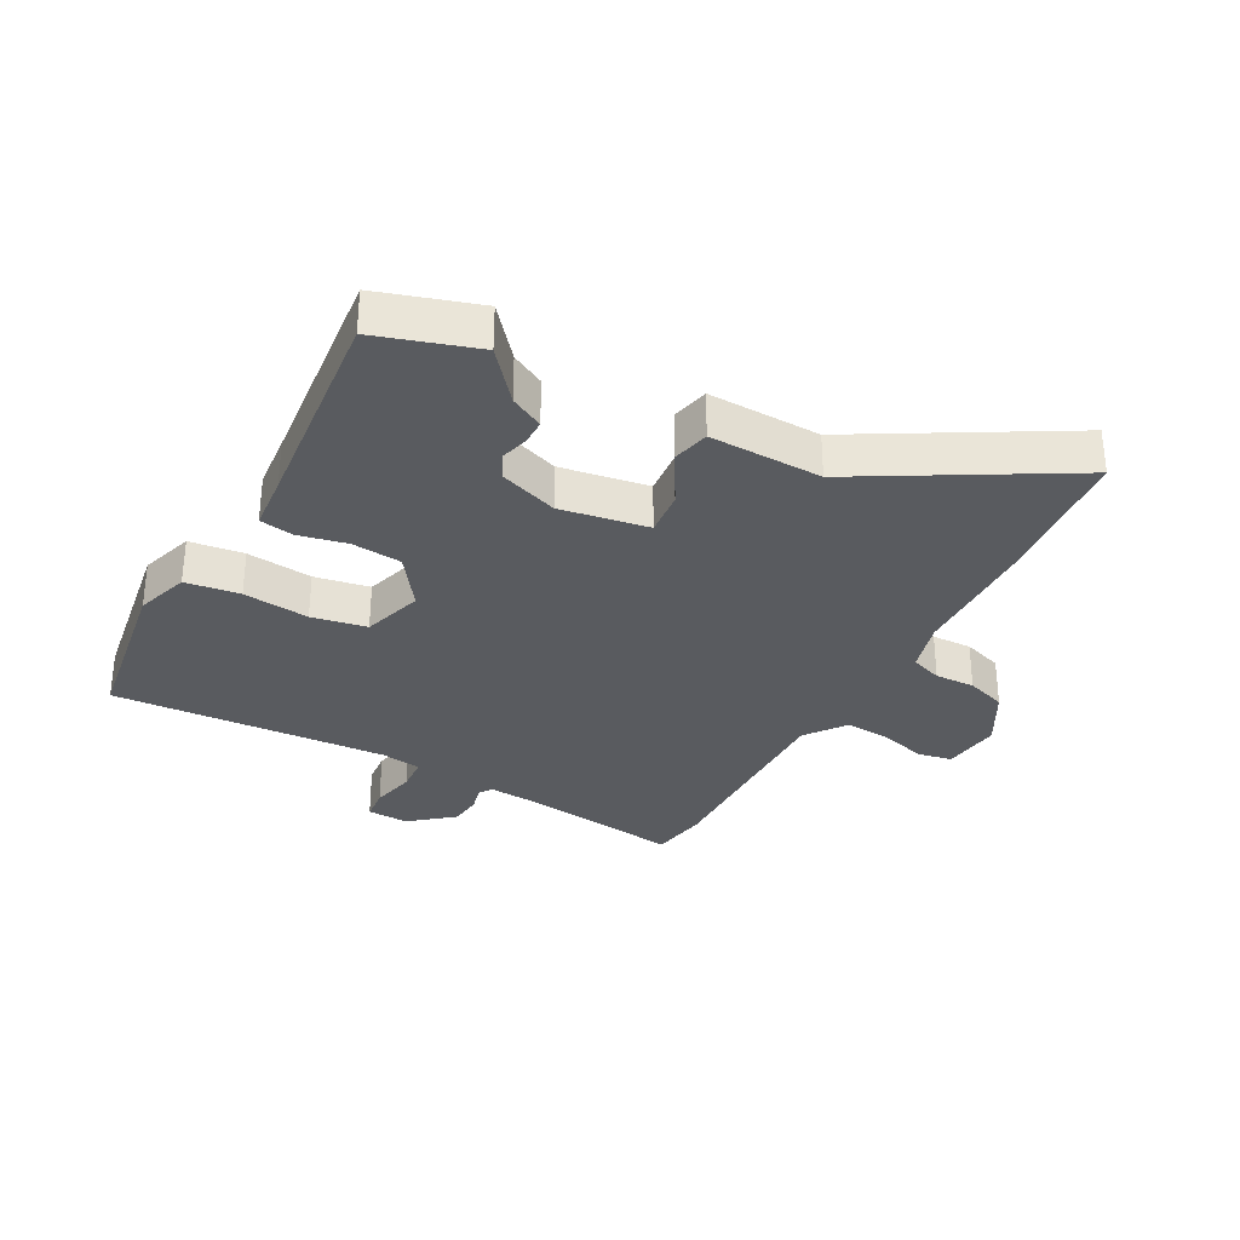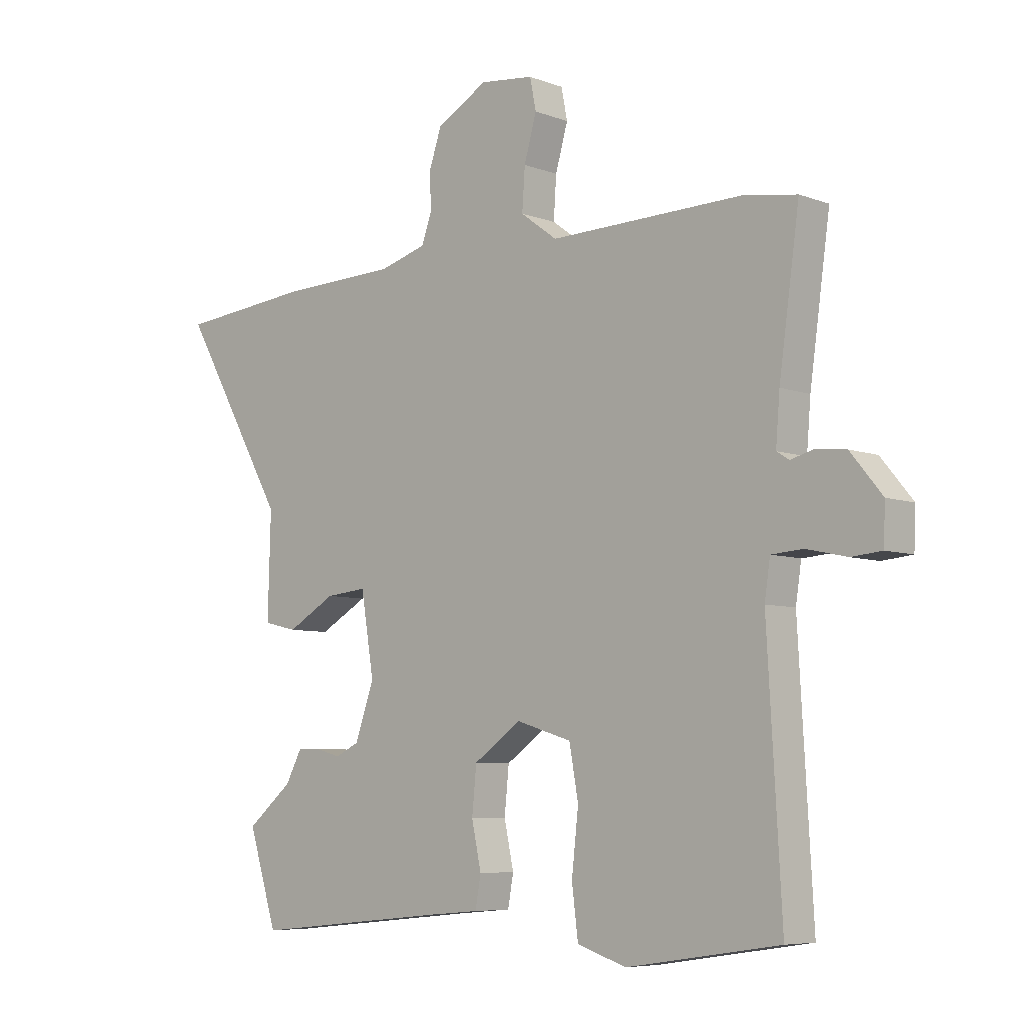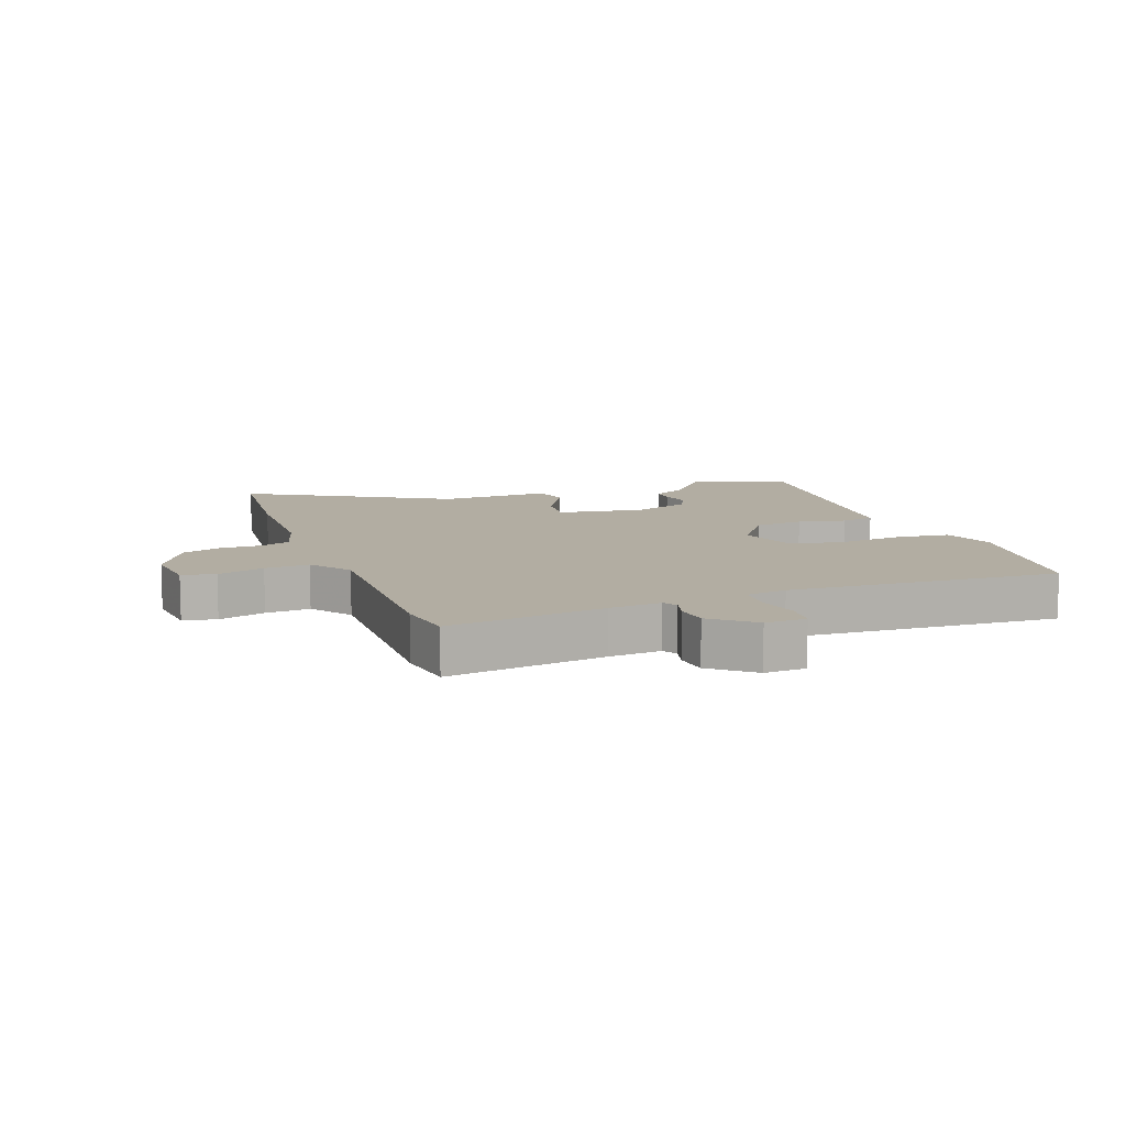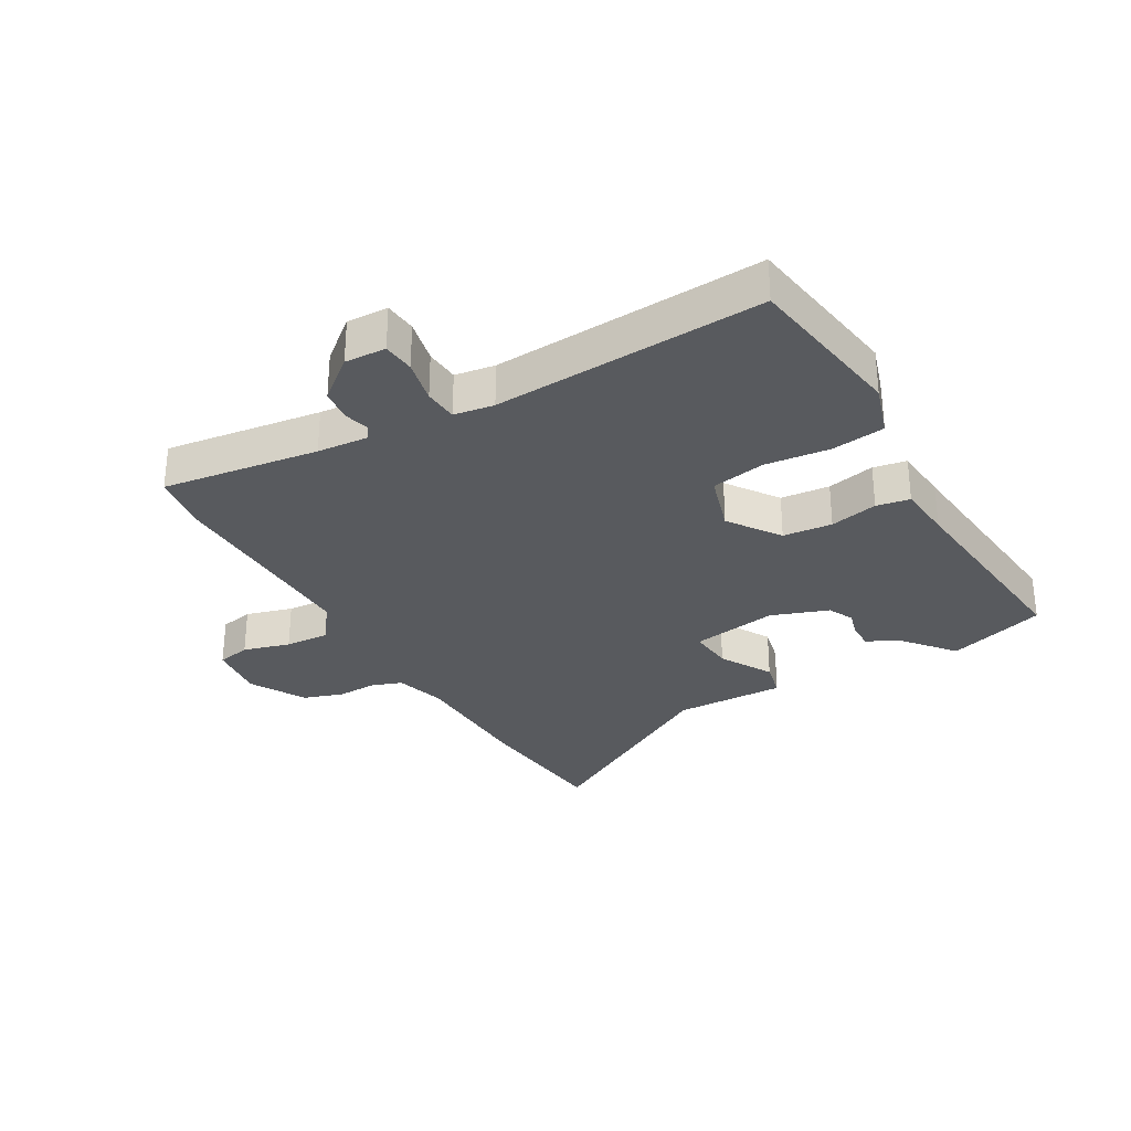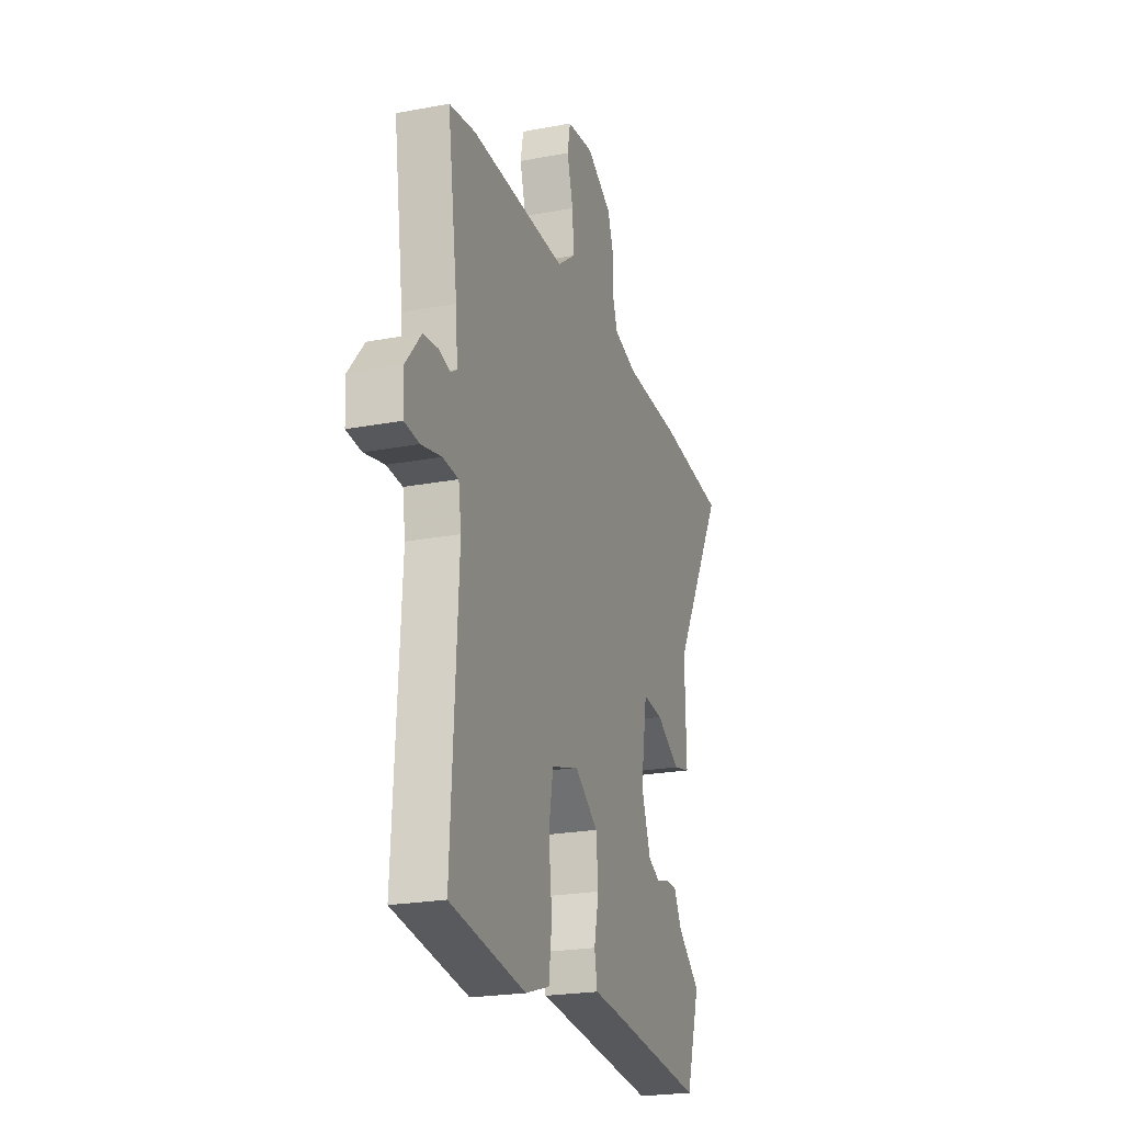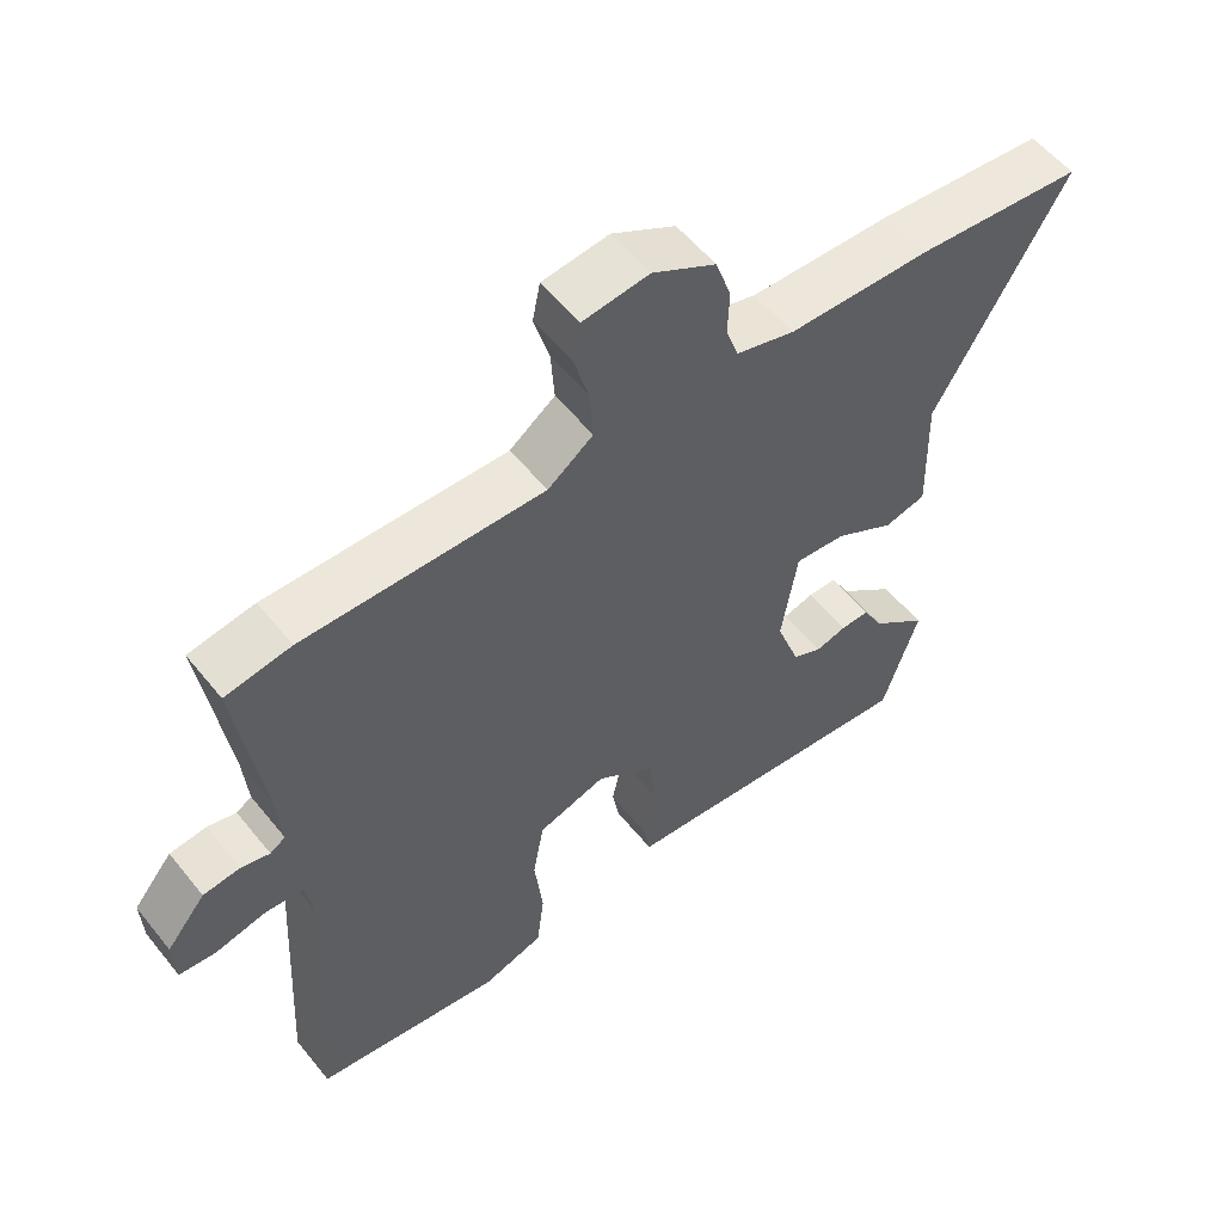
<metadata>
{"format":"obj","ext":"obj","renderer":"f3d","projection":"perspective","resolution":1024,"background":"white","views":[{"elev":-32.0,"azim":-118.4,"up":"+Y"},{"elev":-6.7,"azim":42.7,"up":"+Z"},{"elev":10.6,"azim":69.8,"up":"+Y"},{"elev":-30.7,"azim":119.9,"up":"+Y"},{"elev":-22.8,"azim":107.9,"up":"+Z"},{"elev":55.8,"azim":141.8,"up":"+Z"}]}
</metadata>
<code>
v 0.446 0.07 0.509
v 0.54 0.07 0.494
v 0.504 0.07 0.236
v 0.497 0.07 0.151
v 0.519 0.07 0.137
v 0.56 0.07 0.148
v 0.613 0.07 0.142
v 0.669 0.07 0.074
v 0.666 0.07 0.006
v 0.613 0.07 0.001
v 0.541 0.07 0.017
v 0.485 0.07 0.013
v 0.475 0.07 -0.053
v 0.5 0.07 -0.499
v 0.23 0.07 -0.54
v 0.143 0.07 -0.512
v 0.132 0.07 -0.424
v 0.144 0.07 -0.317
v 0.128 0.07 -0.228
v 0.03 0.07 -0.198
v -0.054 0.07 -0.257
v -0.062 0.07 -0.338
v -0.045 0.07 -0.417
v -0.055 0.07 -0.472
v -0.146 0.07 -0.48
v -0.495 0.07 -0.515
v -0.546 0.07 -0.353
v -0.465 0.07 -0.286
v -0.436 0.07 -0.232
v -0.395 0.07 -0.232
v -0.35 0.07 -0.244
v -0.308 0.07 -0.224
v -0.274 0.07 -0.129
v -0.297 0.07 0.013
v -0.37 0.07 0.006
v -0.456 0.07 -0.043
v -0.516 0.07 -0.029
v -0.511 0.07 0.154
v -0.699 0.07 0.481
v -0.459 0.07 0.504
v -0.254 0.07 0.51
v -0.17 0.07 0.534
v -0.152 0.07 0.585
v -0.154 0.07 0.65
v -0.132 0.07 0.715
v -0.041 0.07 0.766
v 0.054 0.07 0.755
v 0.065 0.07 0.7
v 0.043 0.07 0.623
v 0.038 0.07 0.55
v 0.103 0.07 0.502
v 0.446 0 0.509
v 0.54 0 0.494
v 0.504 0 0.236
v 0.497 0 0.151
v 0.519 0 0.137
v 0.56 0 0.148
v 0.613 0 0.142
v 0.669 0 0.074
v 0.666 0 0.006
v 0.613 0 0.001
v 0.541 0 0.017
v 0.485 0 0.013
v 0.475 0 -0.053
v 0.5 0 -0.499
v 0.23 0 -0.54
v 0.143 0 -0.512
v 0.132 0 -0.424
v 0.144 0 -0.317
v 0.128 0 -0.228
v 0.03 0 -0.198
v -0.054 0 -0.257
v -0.062 0 -0.338
v -0.045 0 -0.417
v -0.055 0 -0.472
v -0.146 0 -0.48
v -0.495 0 -0.515
v -0.546 0 -0.353
v -0.465 0 -0.286
v -0.436 0 -0.232
v -0.395 0 -0.232
v -0.35 0 -0.244
v -0.308 0 -0.224
v -0.274 0 -0.129
v -0.297 0 0.013
v -0.37 0 0.006
v -0.456 0 -0.043
v -0.516 0 -0.029
v -0.511 0 0.154
v -0.699 0 0.481
v -0.459 0 0.504
v -0.254 0 0.51
v -0.17 0 0.534
v -0.152 0 0.585
v -0.154 0 0.65
v -0.132 0 0.715
v -0.041 0 0.766
v 0.054 0 0.755
v 0.065 0 0.7
v 0.043 0 0.623
v 0.038 0 0.55
v 0.103 0 0.502
f 46 47 48 49
f 46 49 50
f 43 44 45 46
f 42 43 46 50
f 41 42 50 51
f 38 39 40 41
f 35 36 37 38
f 34 35 38 41
f 33 34 41 51
f 28 29 30 31
f 26 27 28 31
f 25 26 31 32
f 22 23 24 25
f 21 22 25 32
f 20 21 32 33
f 15 16 17 18
f 13 14 15 18
f 12 13 18 19
f 8 9 10 11
f 8 11 12
f 5 6 7 8
f 5 8 12
f 4 5 12 19
f 51 1 2 3
f 20 33 51 3
f 3 4 19 20
f 100 99 98 97
f 101 100 97
f 97 96 95 94
f 101 97 94 93
f 102 101 93 92
f 92 91 90 89
f 89 88 87 86
f 92 89 86 85
f 102 92 85 84
f 82 81 80 79
f 82 79 78 77
f 83 82 77 76
f 76 75 74 73
f 83 76 73 72
f 84 83 72 71
f 69 68 67 66
f 69 66 65 64
f 70 69 64 63
f 62 61 60 59
f 63 62 59
f 59 58 57 56
f 63 59 56
f 70 63 56 55
f 54 53 52 102
f 54 102 84 71
f 71 70 55 54
f 1 52 53 2
f 2 53 54 3
f 3 54 55 4
f 4 55 56 5
f 5 56 57 6
f 6 57 58 7
f 7 58 59 8
f 8 59 60 9
f 9 60 61 10
f 10 61 62 11
f 11 62 63 12
f 12 63 64 13
f 13 64 65 14
f 14 65 66 15
f 15 66 67 16
f 16 67 68 17
f 17 68 69 18
f 18 69 70 19
f 19 70 71 20
f 20 71 72 21
f 21 72 73 22
f 22 73 74 23
f 23 74 75 24
f 24 75 76 25
f 25 76 77 26
f 26 77 78 27
f 27 78 79 28
f 28 79 80 29
f 29 80 81 30
f 30 81 82 31
f 31 82 83 32
f 32 83 84 33
f 33 84 85 34
f 34 85 86 35
f 35 86 87 36
f 36 87 88 37
f 37 88 89 38
f 38 89 90 39
f 39 90 91 40
f 40 91 92 41
f 41 92 93 42
f 42 93 94 43
f 43 94 95 44
f 44 95 96 45
f 45 96 97 46
f 46 97 98 47
f 47 98 99 48
f 48 99 100 49
f 49 100 101 50
f 50 101 102 51
f 51 102 52 1

</code>
